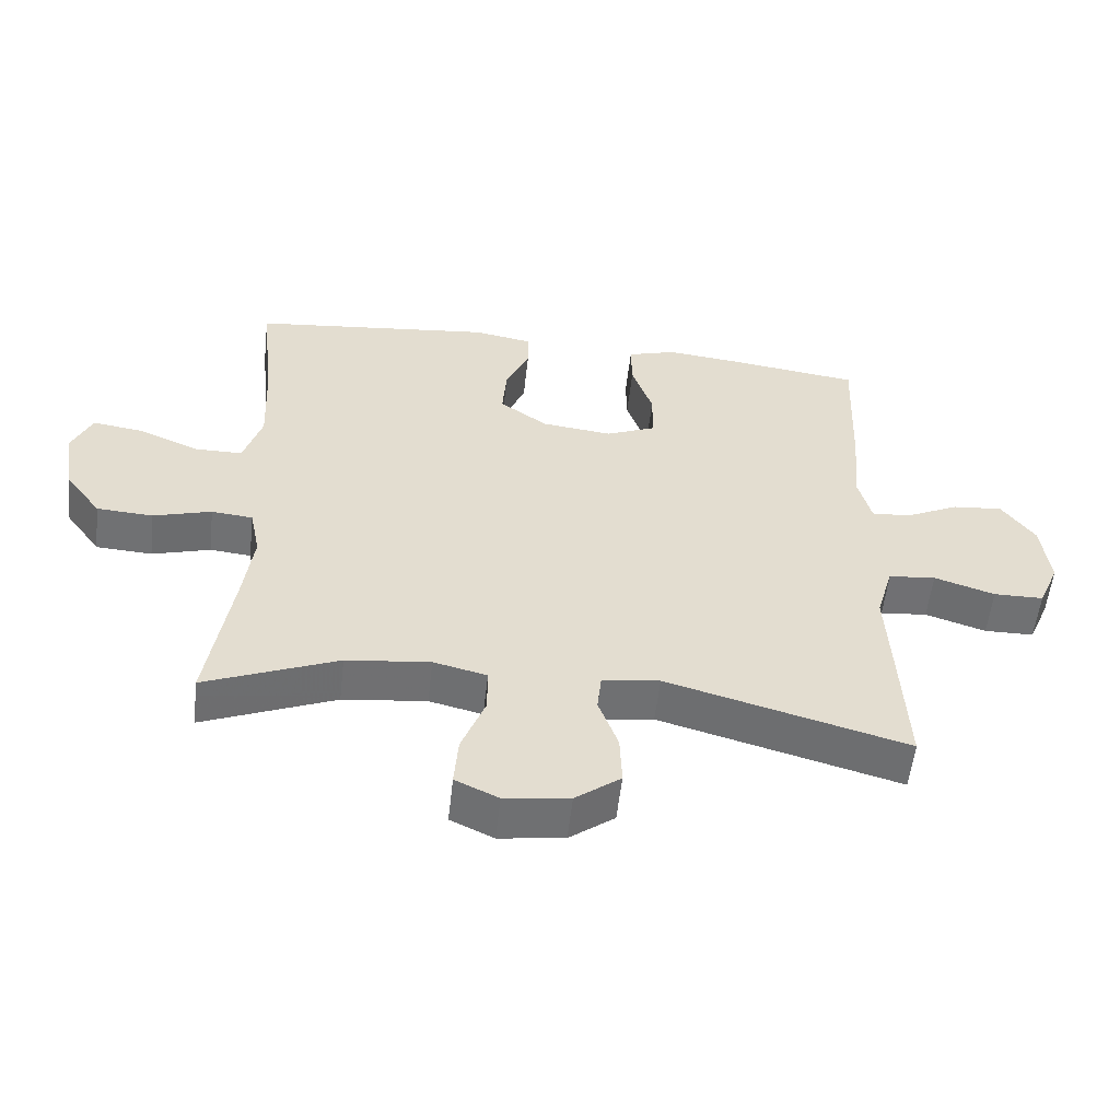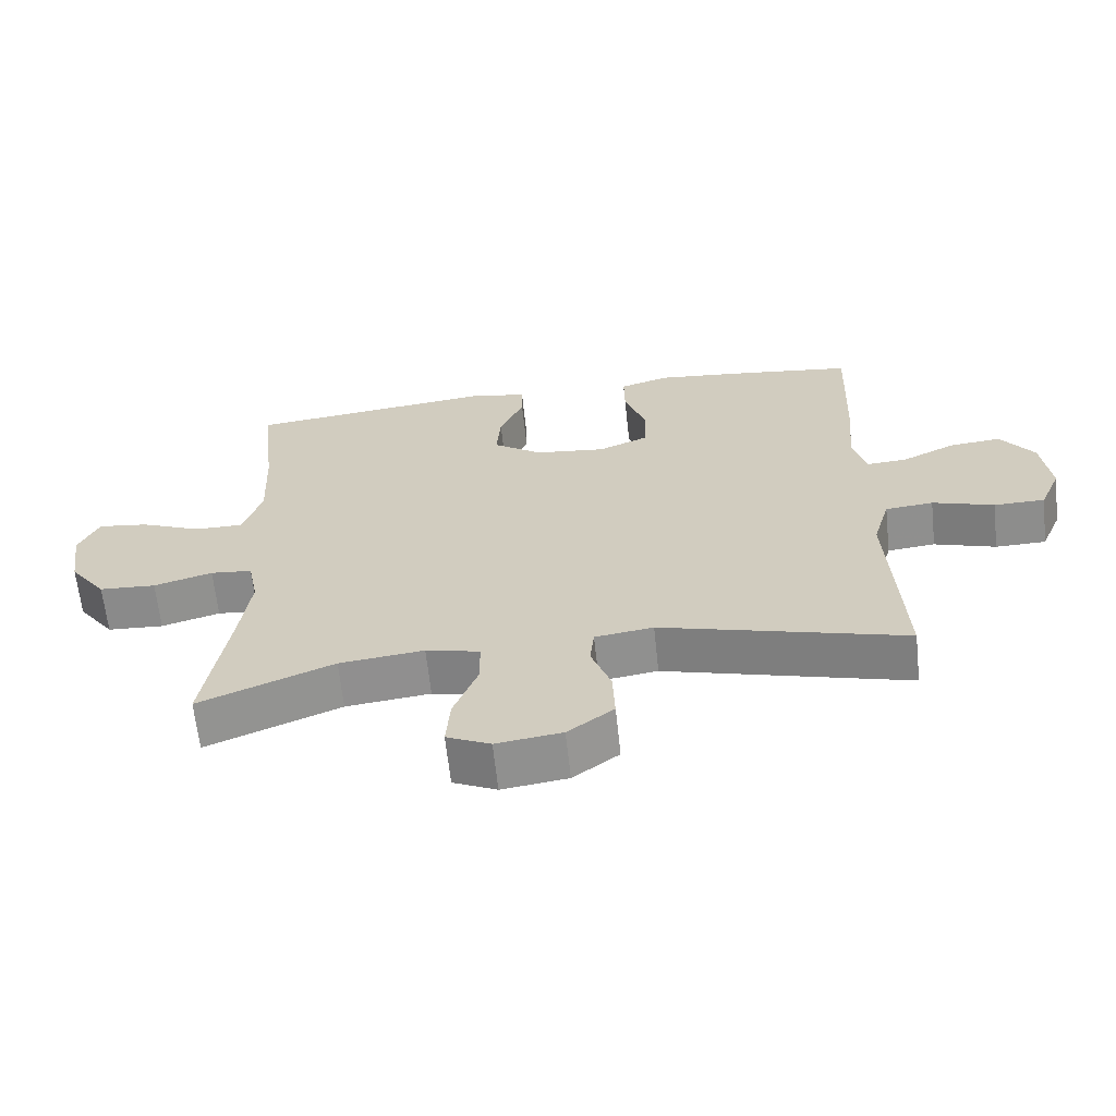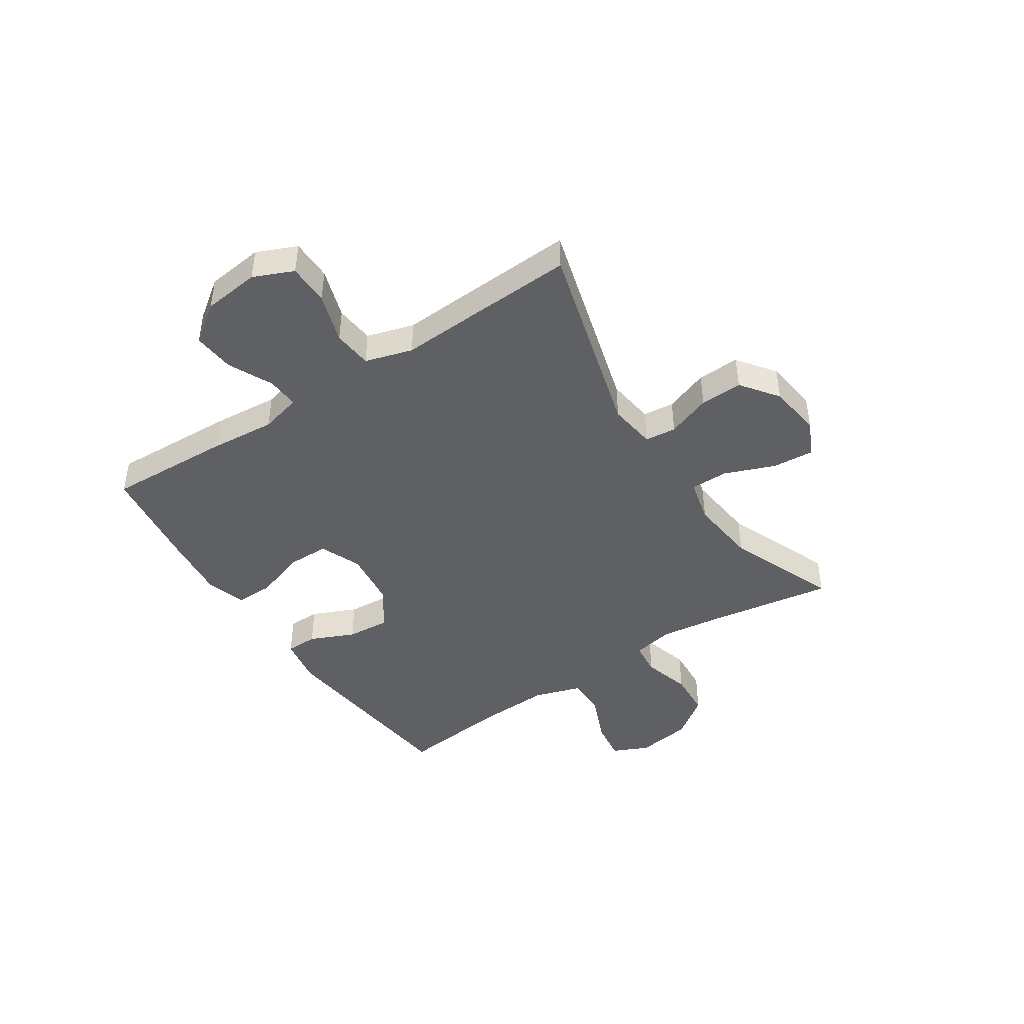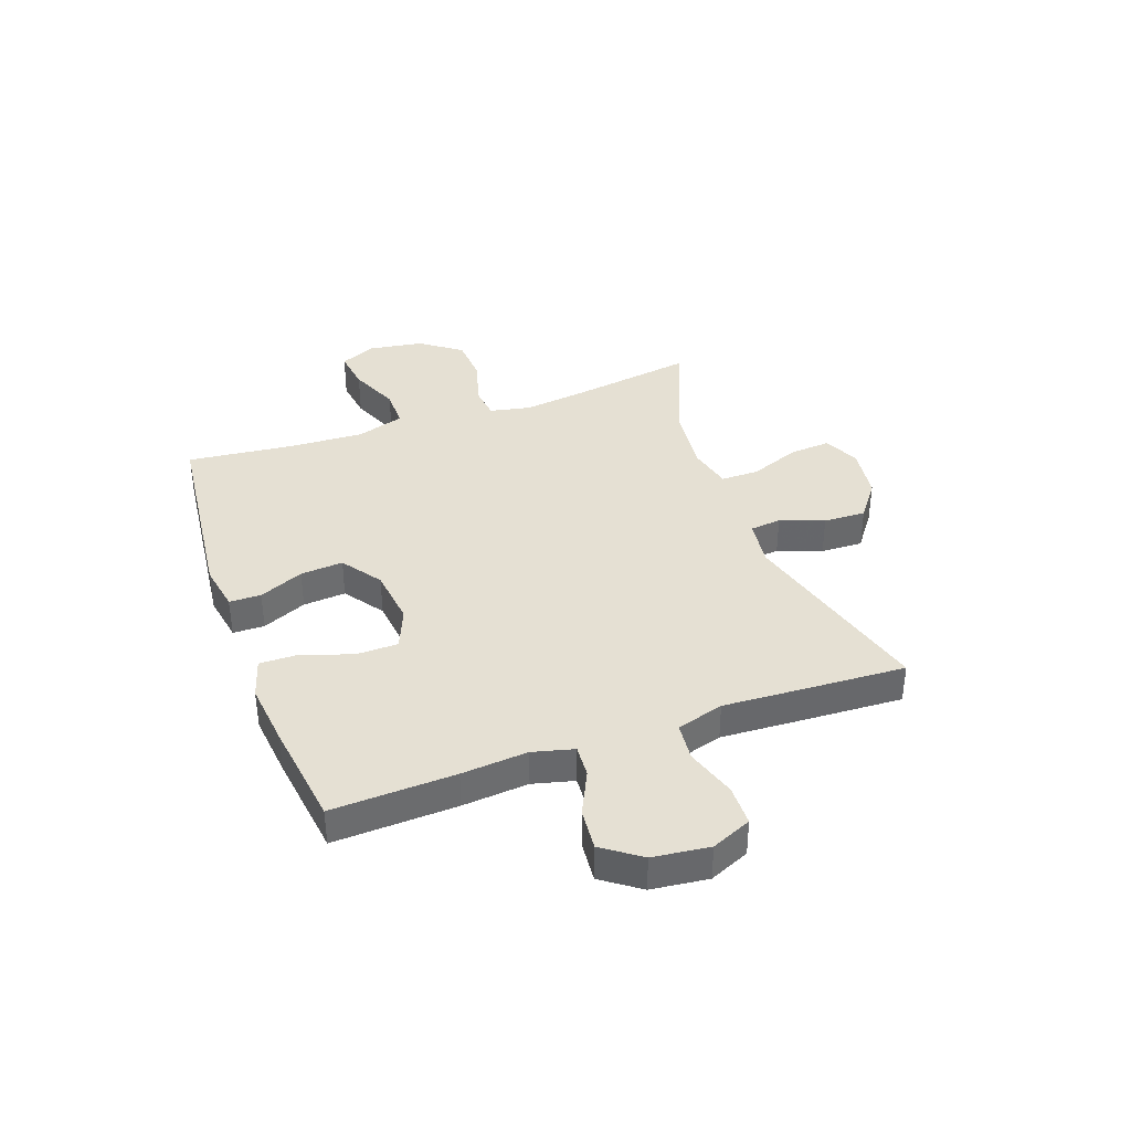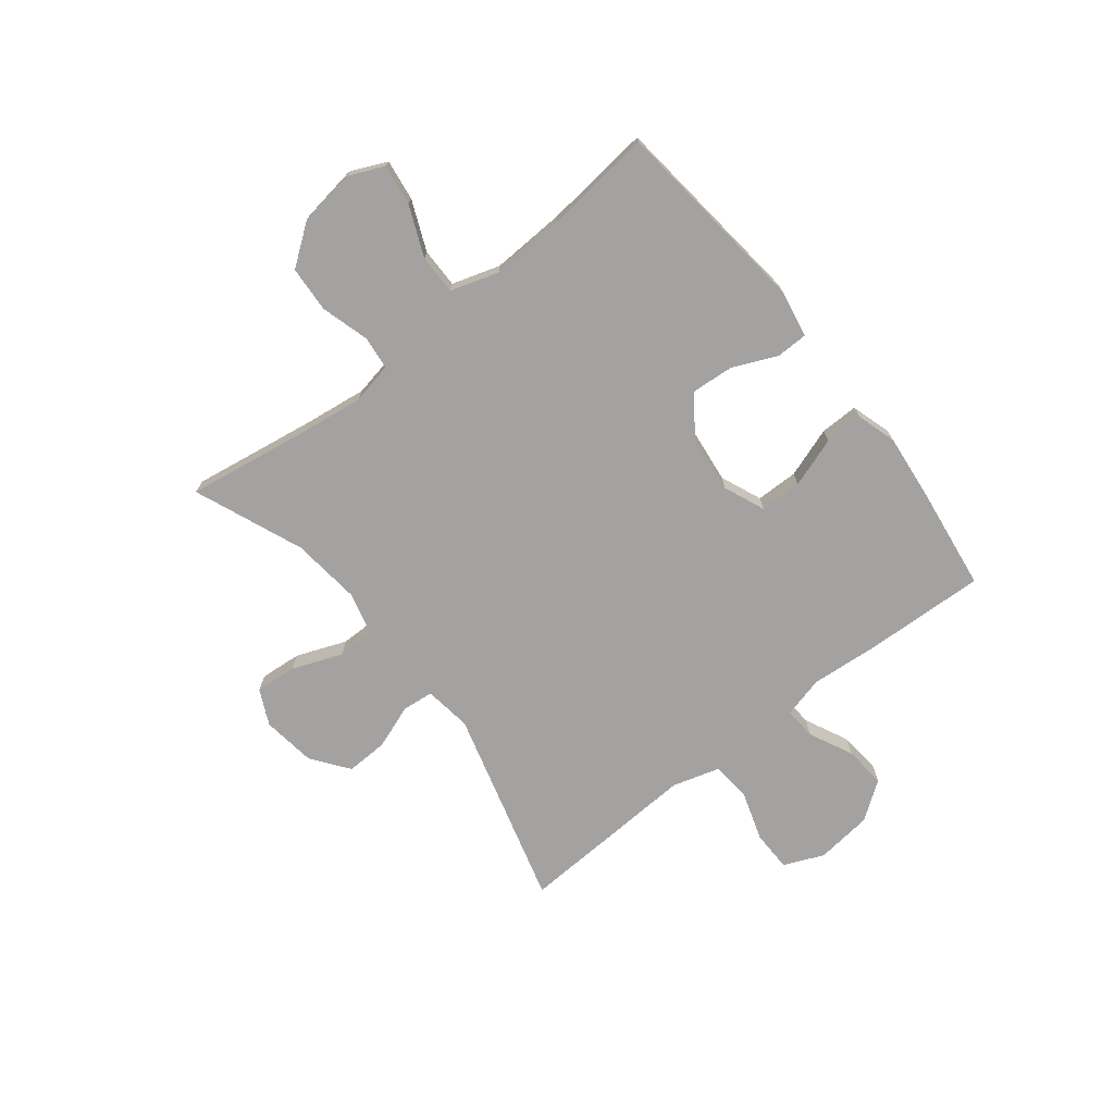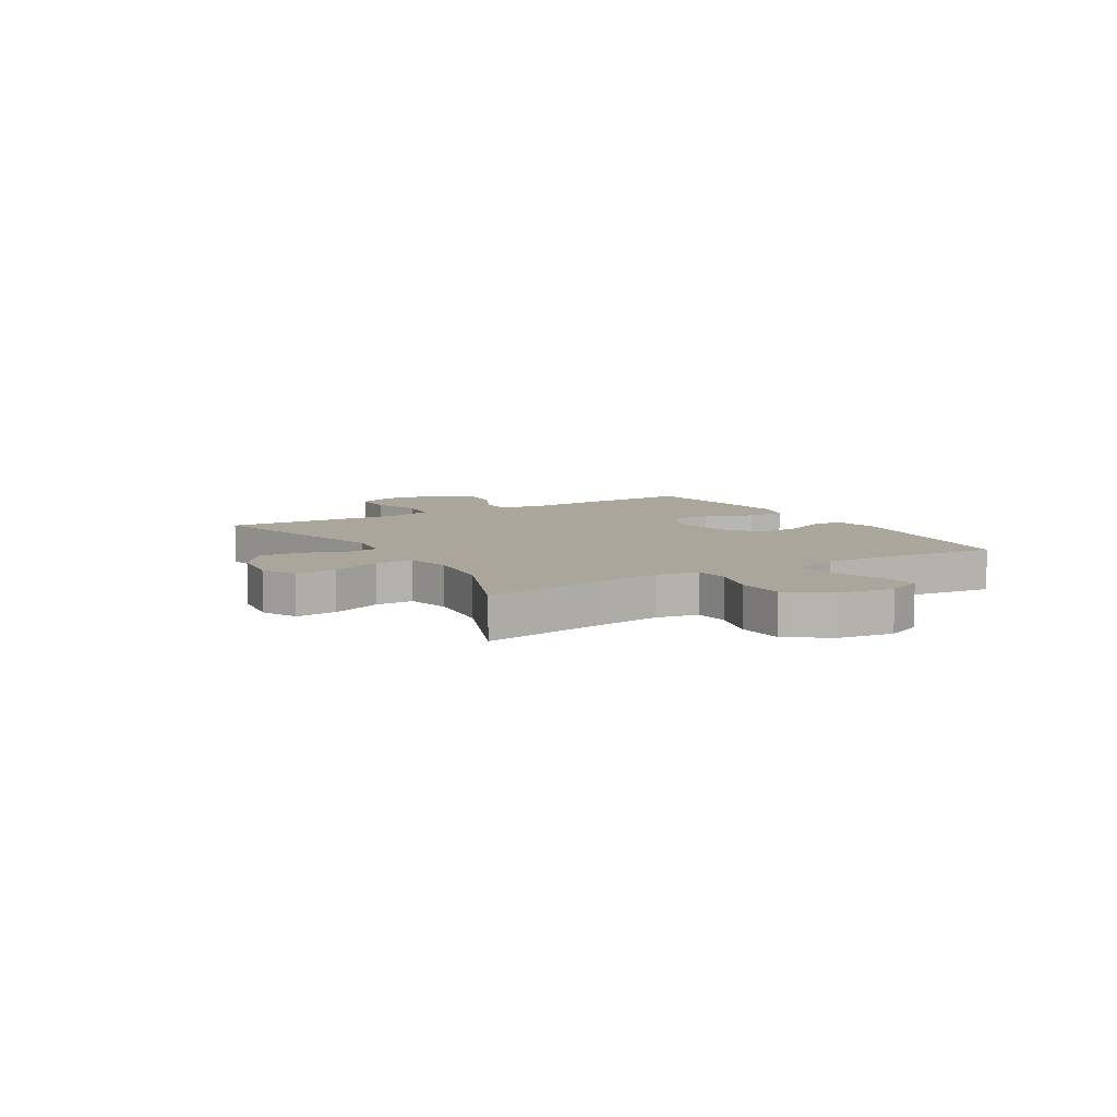
<metadata>
{"format":"obj","ext":"obj","renderer":"f3d","projection":"perspective","resolution":1024,"background":"white","views":[{"elev":-55.3,"azim":-6.4,"up":"+Z"},{"elev":-64.3,"azim":6.1,"up":"+Z"},{"elev":-44.3,"azim":123.3,"up":"+Y"},{"elev":38.0,"azim":70.2,"up":"+Y"},{"elev":-72.7,"azim":-51.8,"up":"+Y"},{"elev":8.0,"azim":-120.9,"up":"+Y"}]}
</metadata>
<code>
v -0.5 0.07 0.5
v -0.141 0.07 0.54
v -0.055 0.07 0.525
v -0.054 0.07 0.468
v -0.089 0.07 0.388
v -0.095 0.07 0.311
v -0.024 0.07 0.261
v 0.08 0.07 0.249
v 0.154 0.07 0.28
v 0.155 0.07 0.356
v 0.124 0.07 0.446
v 0.123 0.07 0.515
v 0.195 0.07 0.537
v 0.31 0.07 0.525
v 0.5 0.07 0.5
v 0.491 0.07 0.278
v 0.481 0.07 0.159
v 0.5 0.07 0.085
v 0.558 0.07 0.089
v 0.637 0.07 0.127
v 0.712 0.07 0.134
v 0.761 0.07 0.066
v 0.773 0.07 -0.036
v 0.742 0.07 -0.108
v 0.668 0.07 -0.109
v 0.578 0.07 -0.08
v 0.508 0.07 -0.087
v 0.483 0.07 -0.172
v 0.49 0.07 -0.302
v 0.5 0.07 -0.5
v 0.144 0.07 -0.402
v 0.059 0.07 -0.414
v 0.053 0.07 -0.47
v 0.082 0.07 -0.549
v 0.085 0.07 -0.625
v 0.018 0.07 -0.675
v -0.078 0.07 -0.688
v -0.142 0.07 -0.658
v -0.136 0.07 -0.583
v -0.101 0.07 -0.493
v -0.101 0.07 -0.425
v -0.18 0.07 -0.406
v -0.304 0.07 -0.42
v -0.5 0.07 -0.5
v -0.465 0.07 -0.277
v -0.45 0.07 -0.163
v -0.465 0.07 -0.088
v -0.526 0.07 -0.082
v -0.612 0.07 -0.107
v -0.695 0.07 -0.102
v -0.749 0.07 -0.029
v -0.764 0.07 0.07
v -0.735 0.07 0.135
v -0.661 0.07 0.125
v -0.571 0.07 0.087
v -0.5 0.07 0.087
v -0.473 0.07 0.173
v -0.479 0.07 0.307
v -0.5 0 0.5
v -0.141 0 0.54
v -0.055 0 0.525
v -0.054 0 0.468
v -0.089 0 0.388
v -0.095 0 0.311
v -0.024 0 0.261
v 0.08 0 0.249
v 0.154 0 0.28
v 0.155 0 0.356
v 0.124 0 0.446
v 0.123 0 0.515
v 0.195 0 0.537
v 0.31 0 0.525
v 0.5 0 0.5
v 0.491 0 0.278
v 0.481 0 0.159
v 0.5 0 0.085
v 0.558 0 0.089
v 0.637 0 0.127
v 0.712 0 0.134
v 0.761 0 0.066
v 0.773 0 -0.036
v 0.742 0 -0.108
v 0.668 0 -0.109
v 0.578 0 -0.08
v 0.508 0 -0.087
v 0.483 0 -0.172
v 0.49 0 -0.302
v 0.5 0 -0.5
v 0.144 0 -0.402
v 0.059 0 -0.414
v 0.053 0 -0.47
v 0.082 0 -0.549
v 0.085 0 -0.625
v 0.018 0 -0.675
v -0.078 0 -0.688
v -0.142 0 -0.658
v -0.136 0 -0.583
v -0.101 0 -0.493
v -0.101 0 -0.425
v -0.18 0 -0.406
v -0.304 0 -0.42
v -0.5 0 -0.5
v -0.465 0 -0.277
v -0.45 0 -0.163
v -0.465 0 -0.088
v -0.526 0 -0.082
v -0.612 0 -0.107
v -0.695 0 -0.102
v -0.749 0 -0.029
v -0.764 0 0.07
v -0.735 0 0.135
v -0.661 0 0.125
v -0.571 0 0.087
v -0.5 0 0.087
v -0.473 0 0.173
v -0.479 0 0.307
f 53 54 55
f 52 53 55
f 51 52 55
f 50 51 55
f 49 50 55
f 48 49 55
f 47 48 55 56
f 46 47 56 57
f 43 44 45
f 42 43 45 46
f 46 57 58
f 42 46 58
f 41 42 58
f 38 39 40
f 37 38 40
f 36 37 40
f 35 36 40
f 34 35 40
f 33 34 40
f 32 33 40 41
f 28 29 30 31
f 41 58 1
f 32 41 1
f 31 32 1
f 28 31 1
f 27 28 1
f 24 25 26
f 23 24 26
f 22 23 26
f 21 22 26
f 20 21 26
f 19 20 26
f 15 16 17
f 14 15 17
f 13 14 17
f 12 13 17
f 11 12 17
f 10 11 17
f 9 10 17 18
f 8 9 18
f 7 8 18
f 3 4 5
f 2 3 5
f 1 2 5
f 1 5 6
f 18 19 26 27
f 7 18 27
f 7 27 1
f 1 6 7
f 113 112 111
f 113 111 110
f 113 110 109
f 113 109 108
f 113 108 107
f 113 107 106
f 114 113 106 105
f 115 114 105 104
f 103 102 101
f 104 103 101 100
f 116 115 104
f 116 104 100
f 116 100 99
f 98 97 96
f 98 96 95
f 98 95 94
f 98 94 93
f 98 93 92
f 98 92 91
f 99 98 91 90
f 89 88 87 86
f 59 116 99
f 59 99 90
f 59 90 89
f 59 89 86
f 59 86 85
f 84 83 82
f 84 82 81
f 84 81 80
f 84 80 79
f 84 79 78
f 84 78 77
f 75 74 73
f 75 73 72
f 75 72 71
f 75 71 70
f 75 70 69
f 75 69 68
f 76 75 68 67
f 76 67 66
f 76 66 65
f 63 62 61
f 63 61 60
f 63 60 59
f 64 63 59
f 85 84 77 76
f 85 76 65
f 59 85 65
f 65 64 59
f 1 59 60 2
f 2 60 61 3
f 3 61 62 4
f 4 62 63 5
f 5 63 64 6
f 6 64 65 7
f 7 65 66 8
f 8 66 67 9
f 9 67 68 10
f 10 68 69 11
f 11 69 70 12
f 12 70 71 13
f 13 71 72 14
f 14 72 73 15
f 15 73 74 16
f 16 74 75 17
f 17 75 76 18
f 18 76 77 19
f 19 77 78 20
f 20 78 79 21
f 21 79 80 22
f 22 80 81 23
f 23 81 82 24
f 24 82 83 25
f 25 83 84 26
f 26 84 85 27
f 27 85 86 28
f 28 86 87 29
f 29 87 88 30
f 30 88 89 31
f 31 89 90 32
f 32 90 91 33
f 33 91 92 34
f 34 92 93 35
f 35 93 94 36
f 36 94 95 37
f 37 95 96 38
f 38 96 97 39
f 39 97 98 40
f 40 98 99 41
f 41 99 100 42
f 42 100 101 43
f 43 101 102 44
f 44 102 103 45
f 45 103 104 46
f 46 104 105 47
f 47 105 106 48
f 48 106 107 49
f 49 107 108 50
f 50 108 109 51
f 51 109 110 52
f 52 110 111 53
f 53 111 112 54
f 54 112 113 55
f 55 113 114 56
f 56 114 115 57
f 57 115 116 58
f 58 116 59 1

</code>
